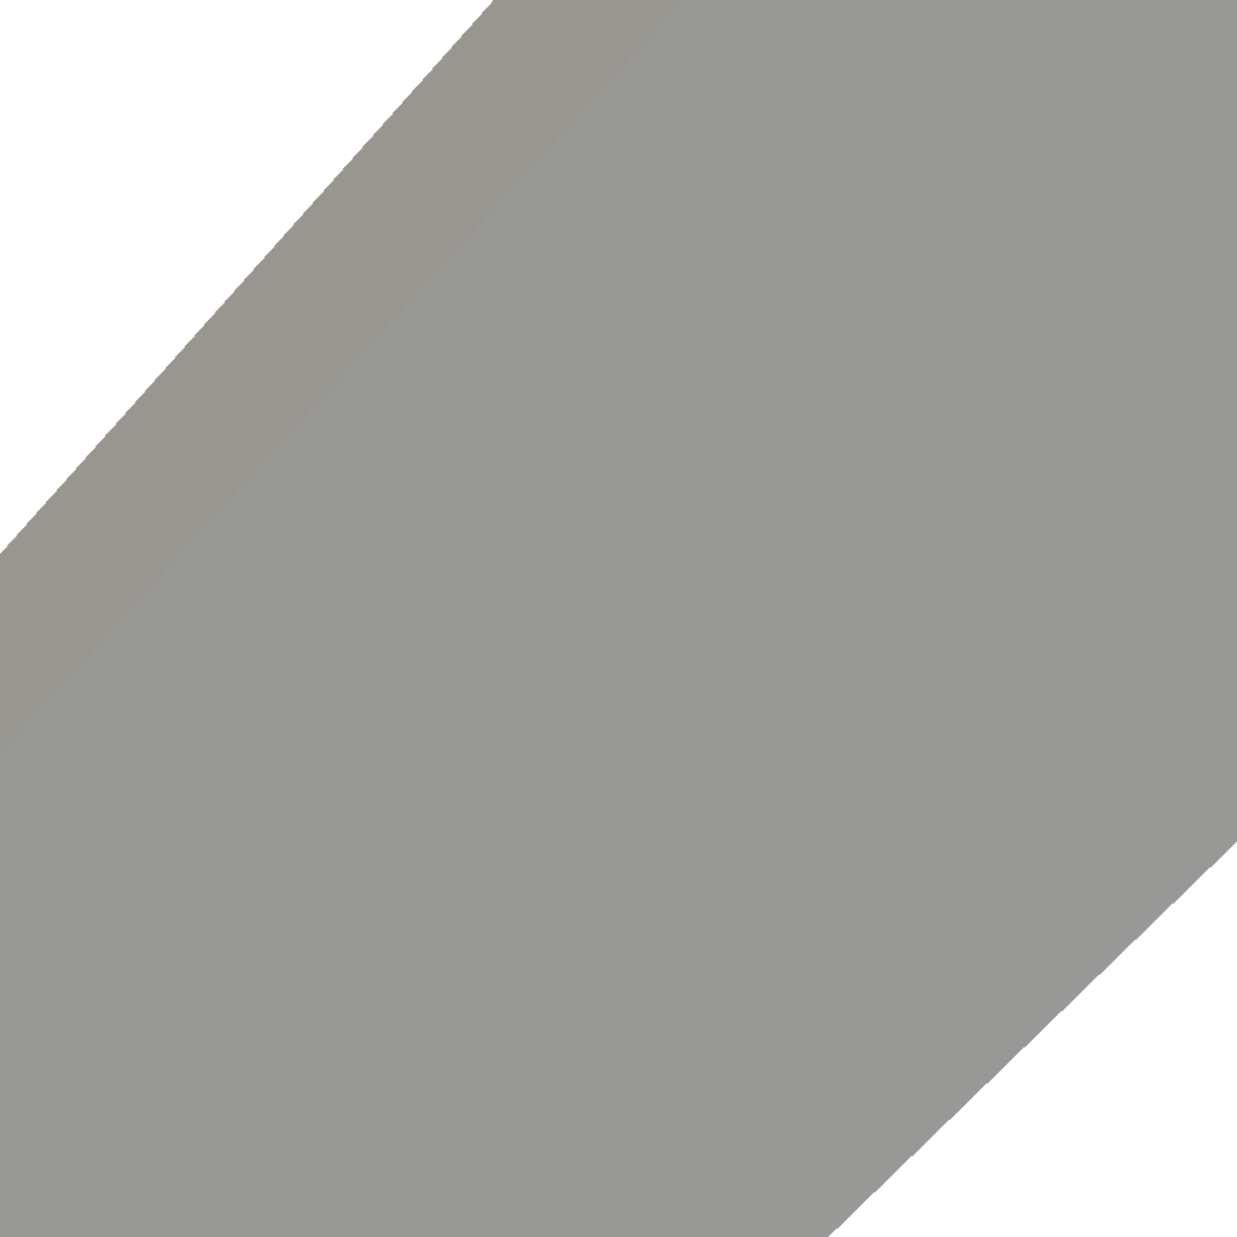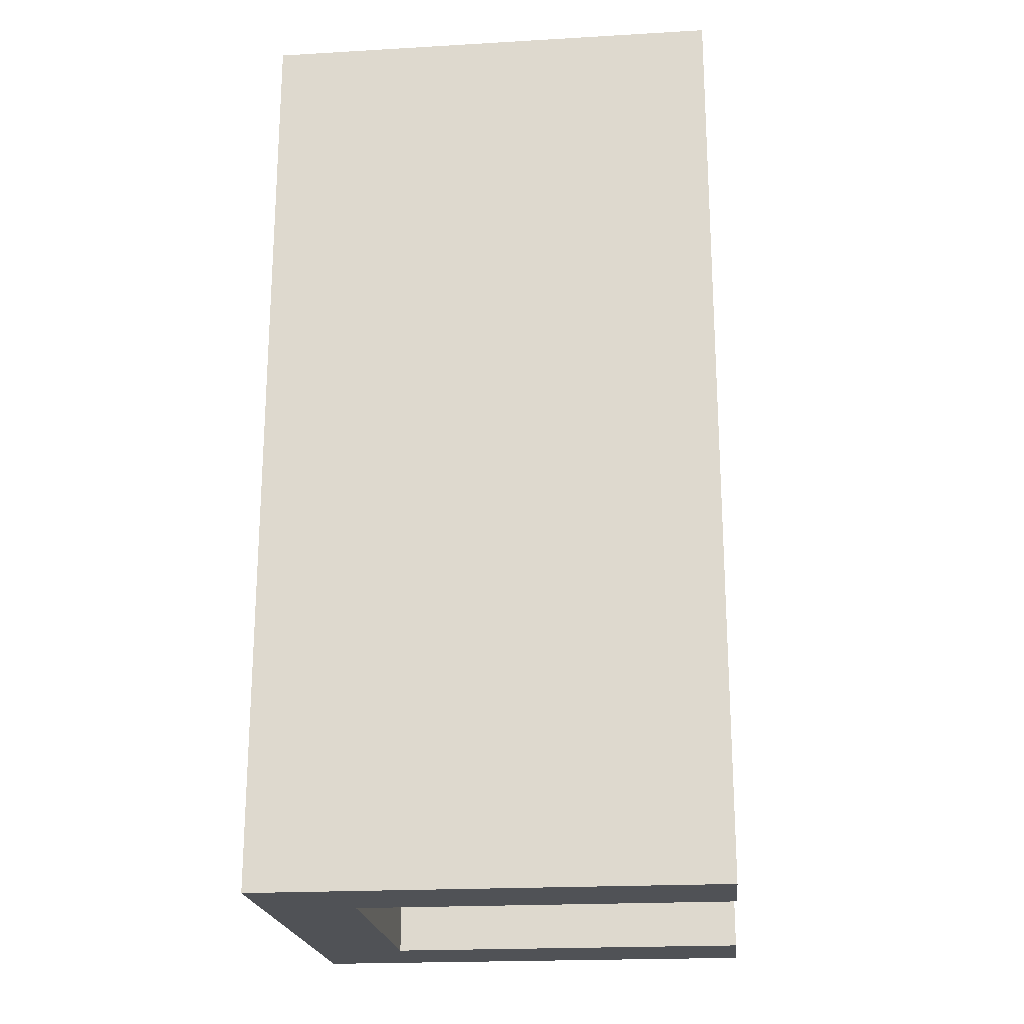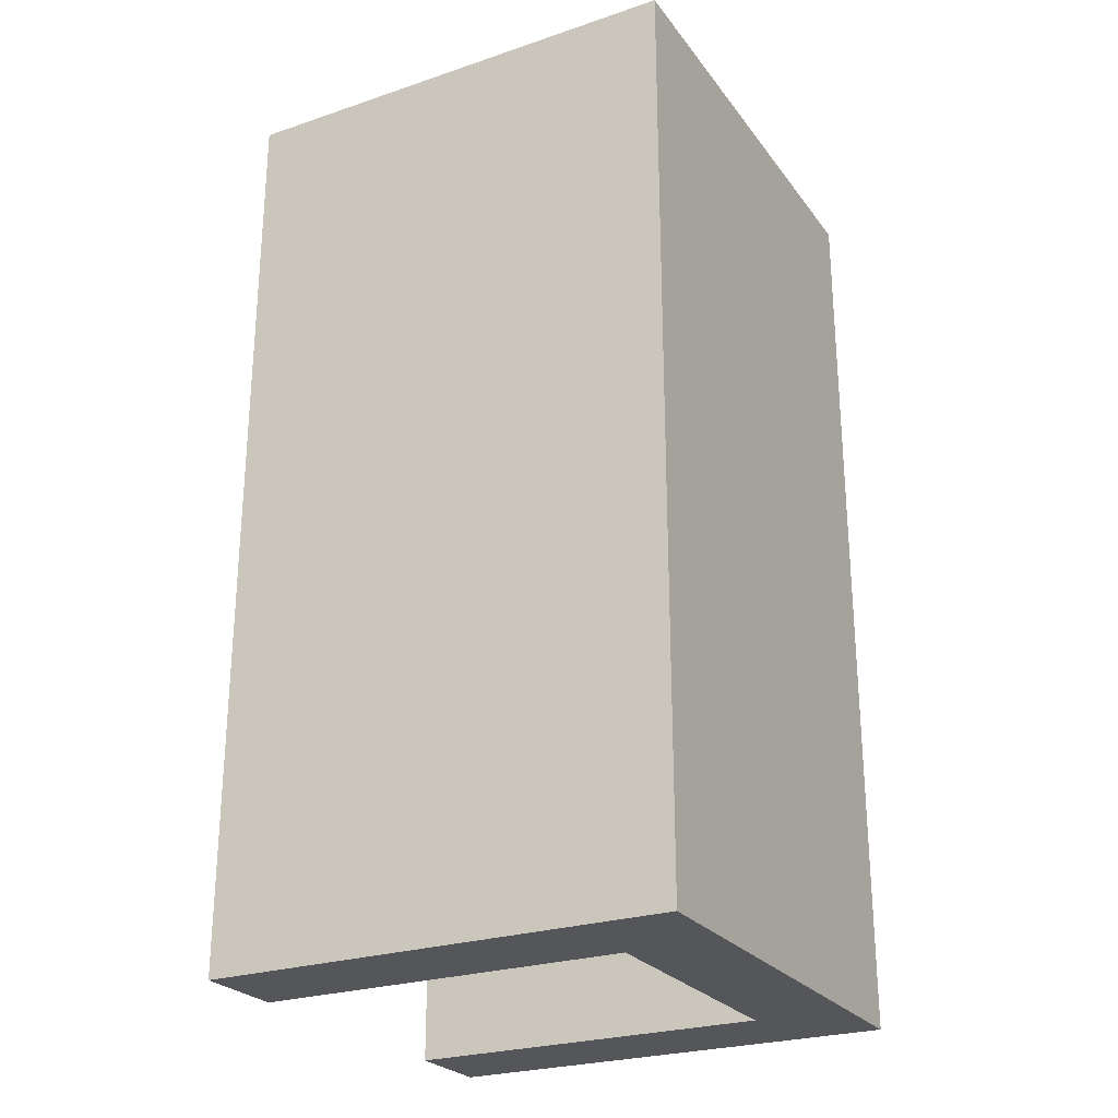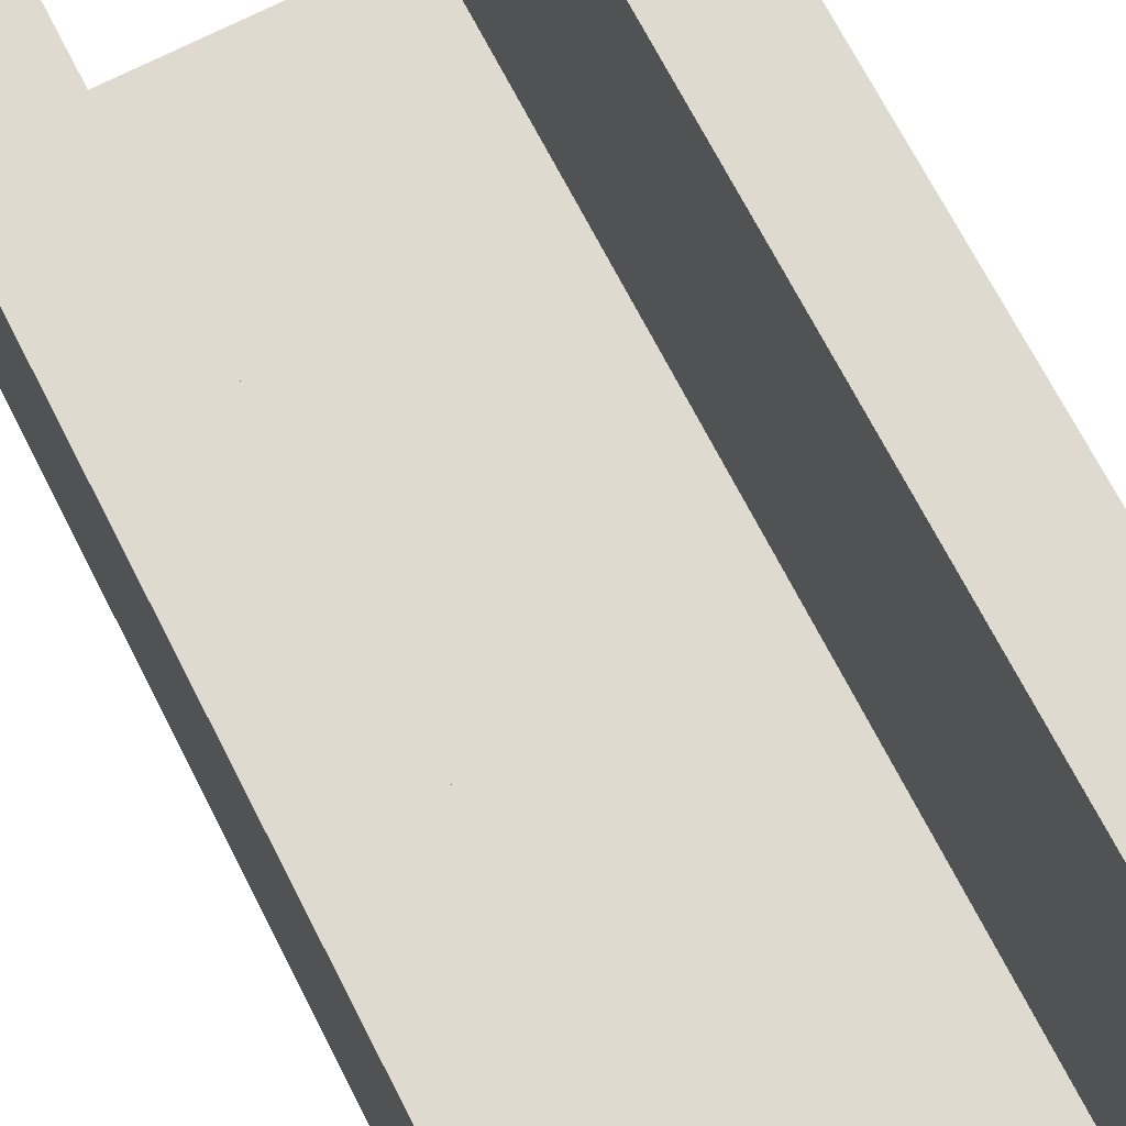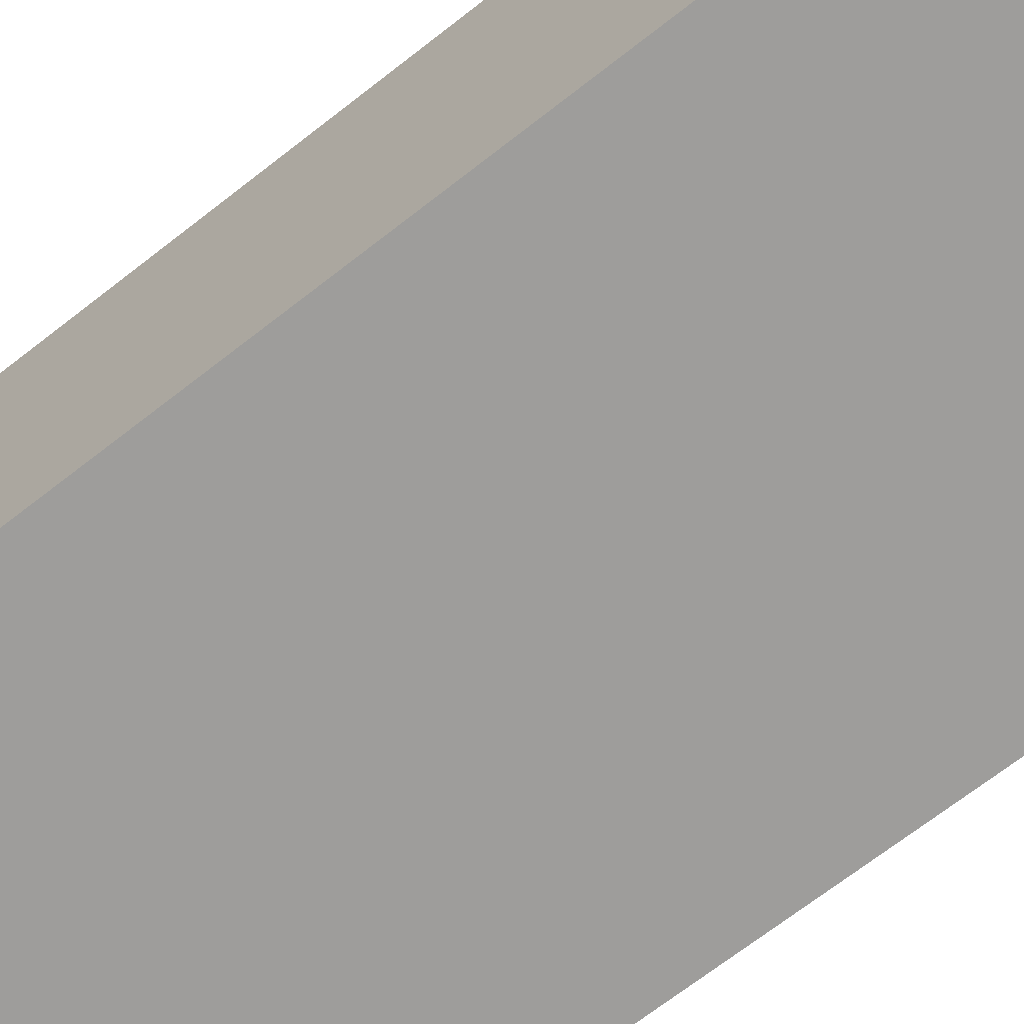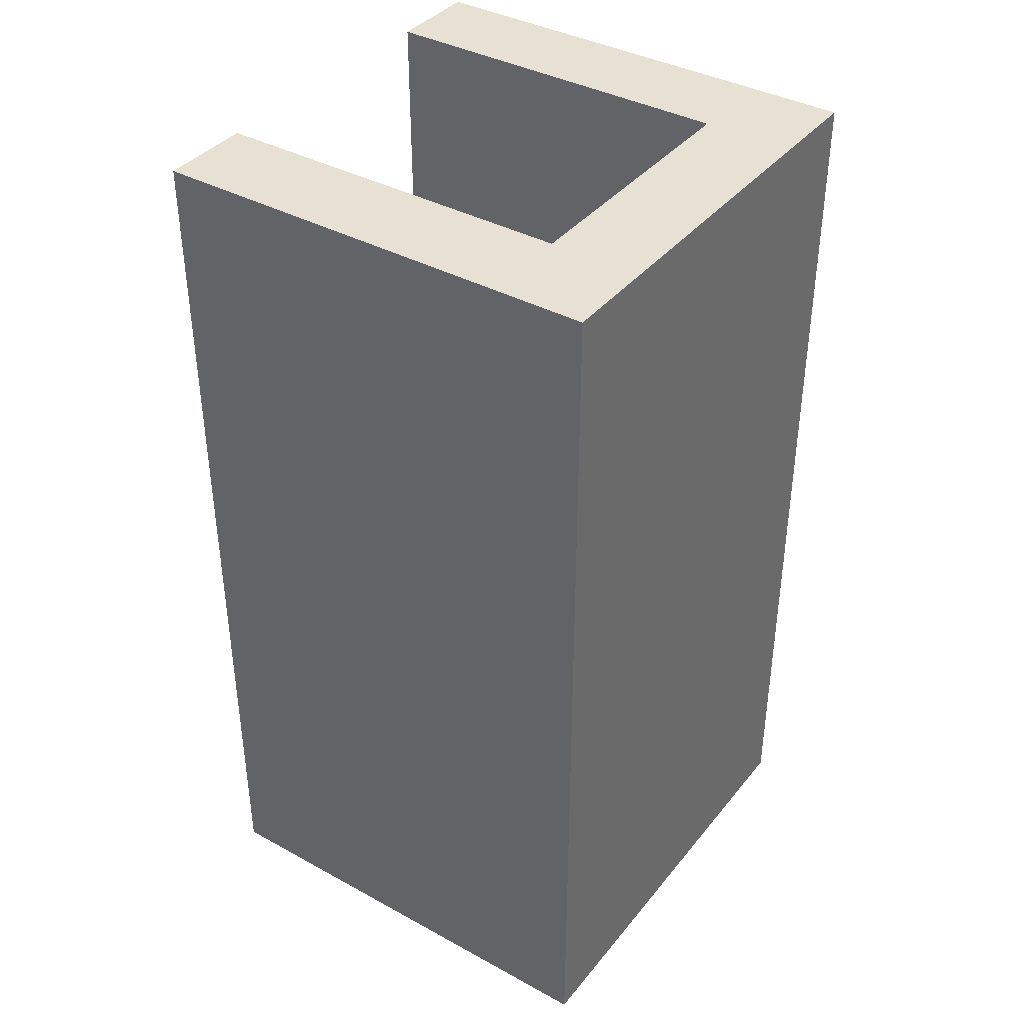
<metadata>
{"format":"obj","ext":"obj","renderer":"f3d","projection":"perspective","resolution":1024,"background":"white","views":[{"elev":-68.5,"azim":-41.6,"up":"+Z"},{"elev":-21.1,"azim":-84.1,"up":"+Y"},{"elev":-25.6,"azim":118.2,"up":"+Y"},{"elev":71.0,"azim":152.8,"up":"+Z"},{"elev":-70.7,"azim":127.8,"up":"+Z"},{"elev":38.7,"azim":124.5,"up":"+Y"}]}
</metadata>
<code>
o Curve_Cube.005
v 0.6 0.2 1
v 0.6 4.2 1
v 0.6 0.2 -1
v 0.6 4.2 -1
v 1 0.2 1
v 1 4.2 1
v 1 0.2 -1
v 1 4.2 -1
v 0.6 0.2 -0.6
v 0.6 4.2 -0.6
v 1 0.2 -0.6
v 1 4.2 -0.6
v -1 4.2 -0.6
v -1 4.2 -1
v -1 0.2 -1
v -1 0.2 -0.6
v -0.6 4.2 -0.6
v -0.6 0.2 -0.6
v -0.6 4.2 -1
v -0.6 0.2 -1
v -1 4.2 1
v -1 0.2 1
v -0.6 4.2 1
v -0.6 0.2 1
f 17 13 21 23
f 3 4 8 7
f 11 12 6 5
f 5 6 2 1
f 9 11 5 1
f 12 10 2 6
f 8 4 10 12
f 3 7 11 9
f 7 8 12 11
f 1 2 10 9
f 16 13 14 15
f 17 19 14 13
f 19 20 15 14
f 20 18 16 15
f 3 9 18 20
f 4 3 20 19
f 10 4 19 17
f 9 10 17 18
f 24 23 21 22
f 18 17 23 24
f 16 18 24 22
f 13 16 22 21

</code>
